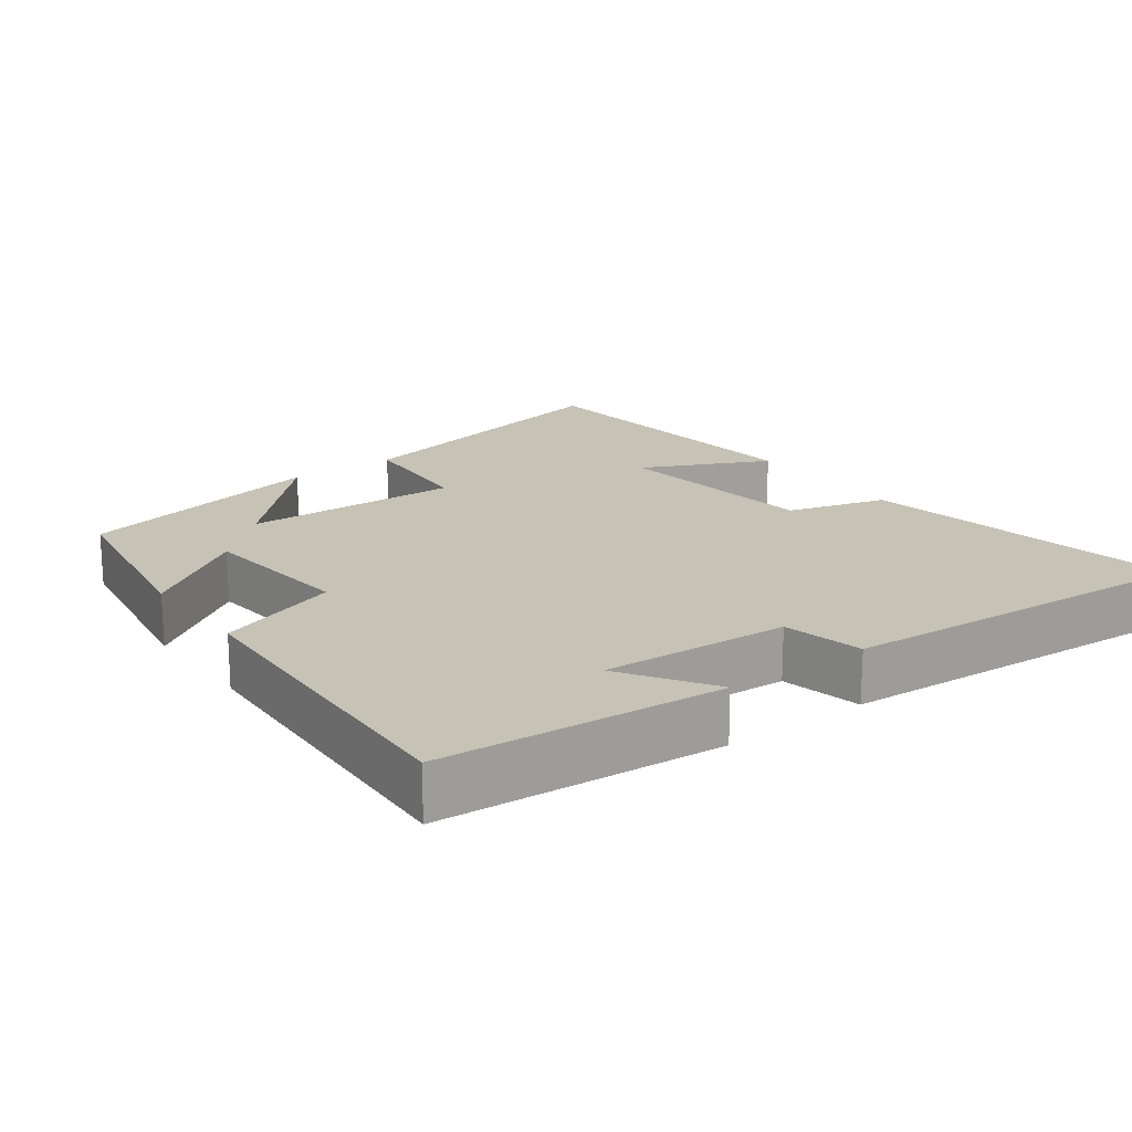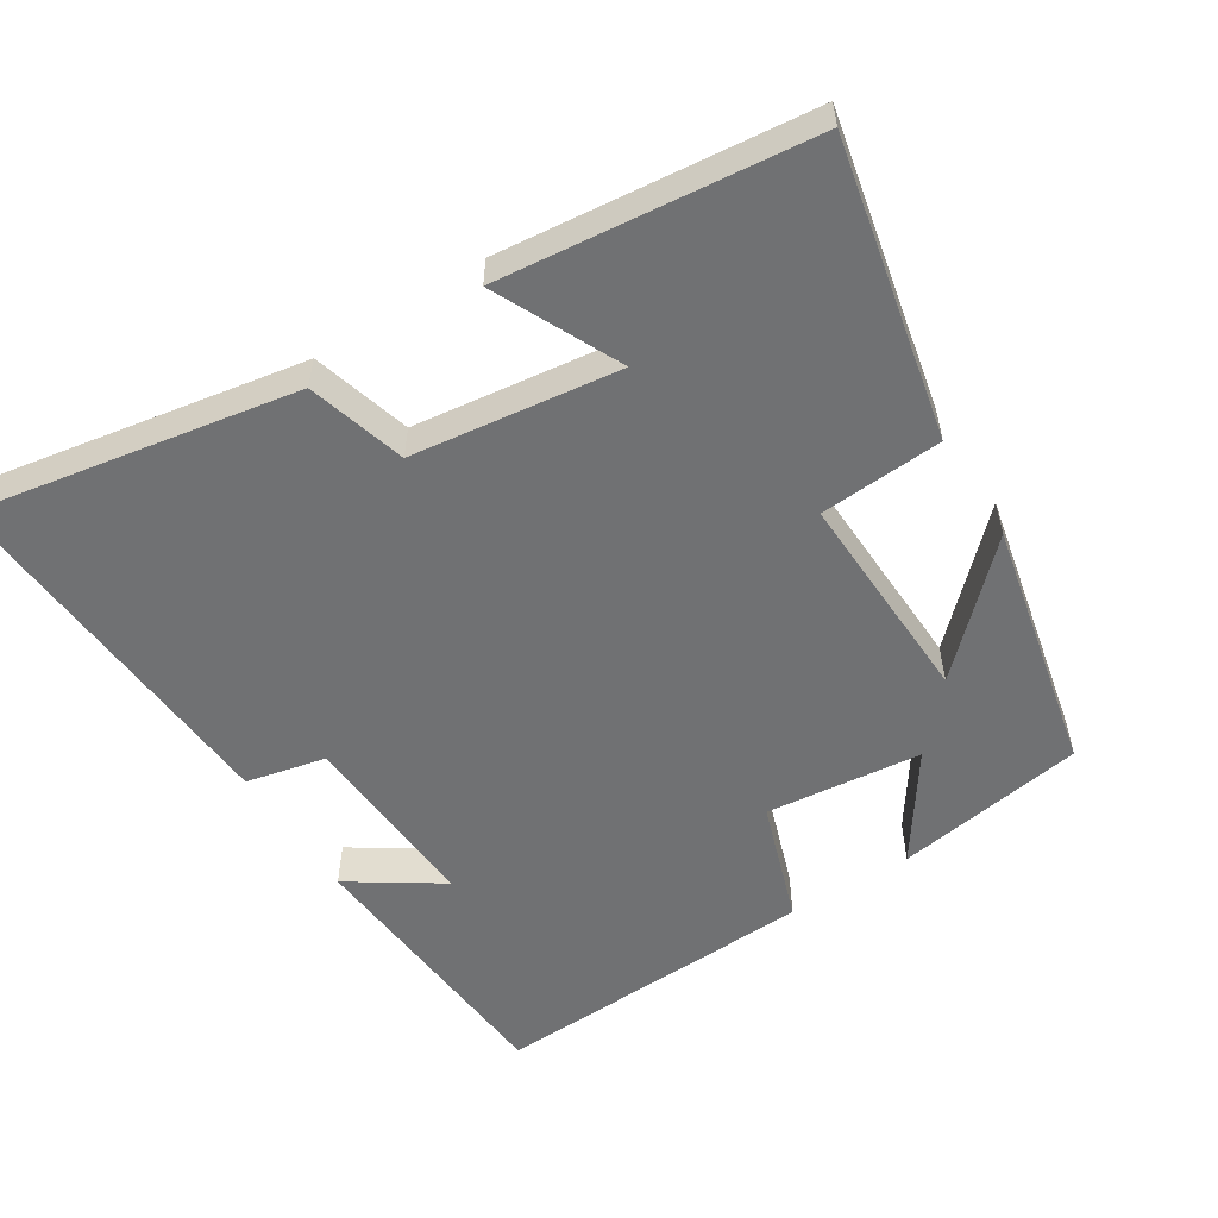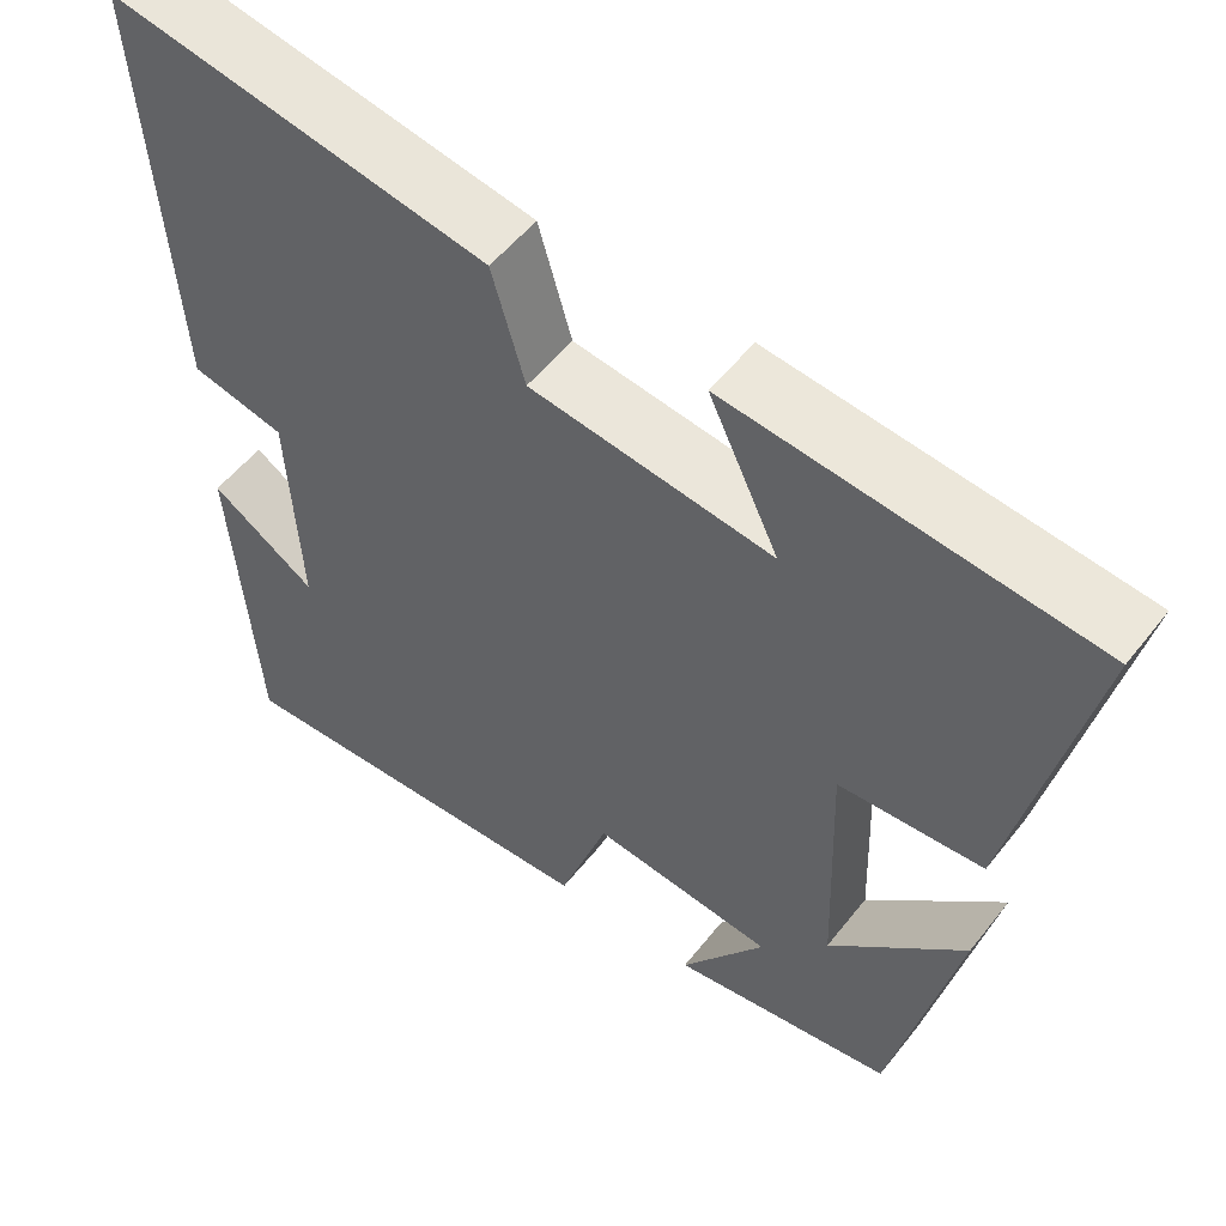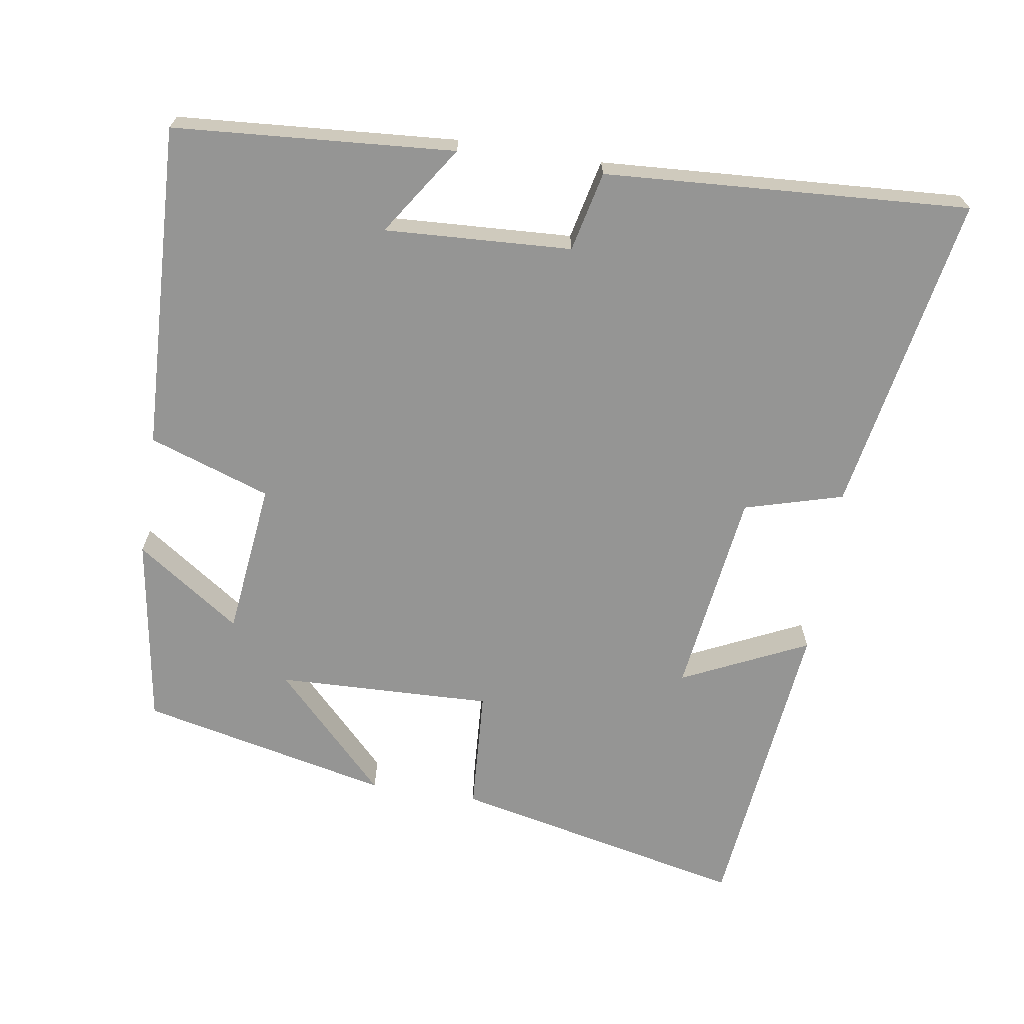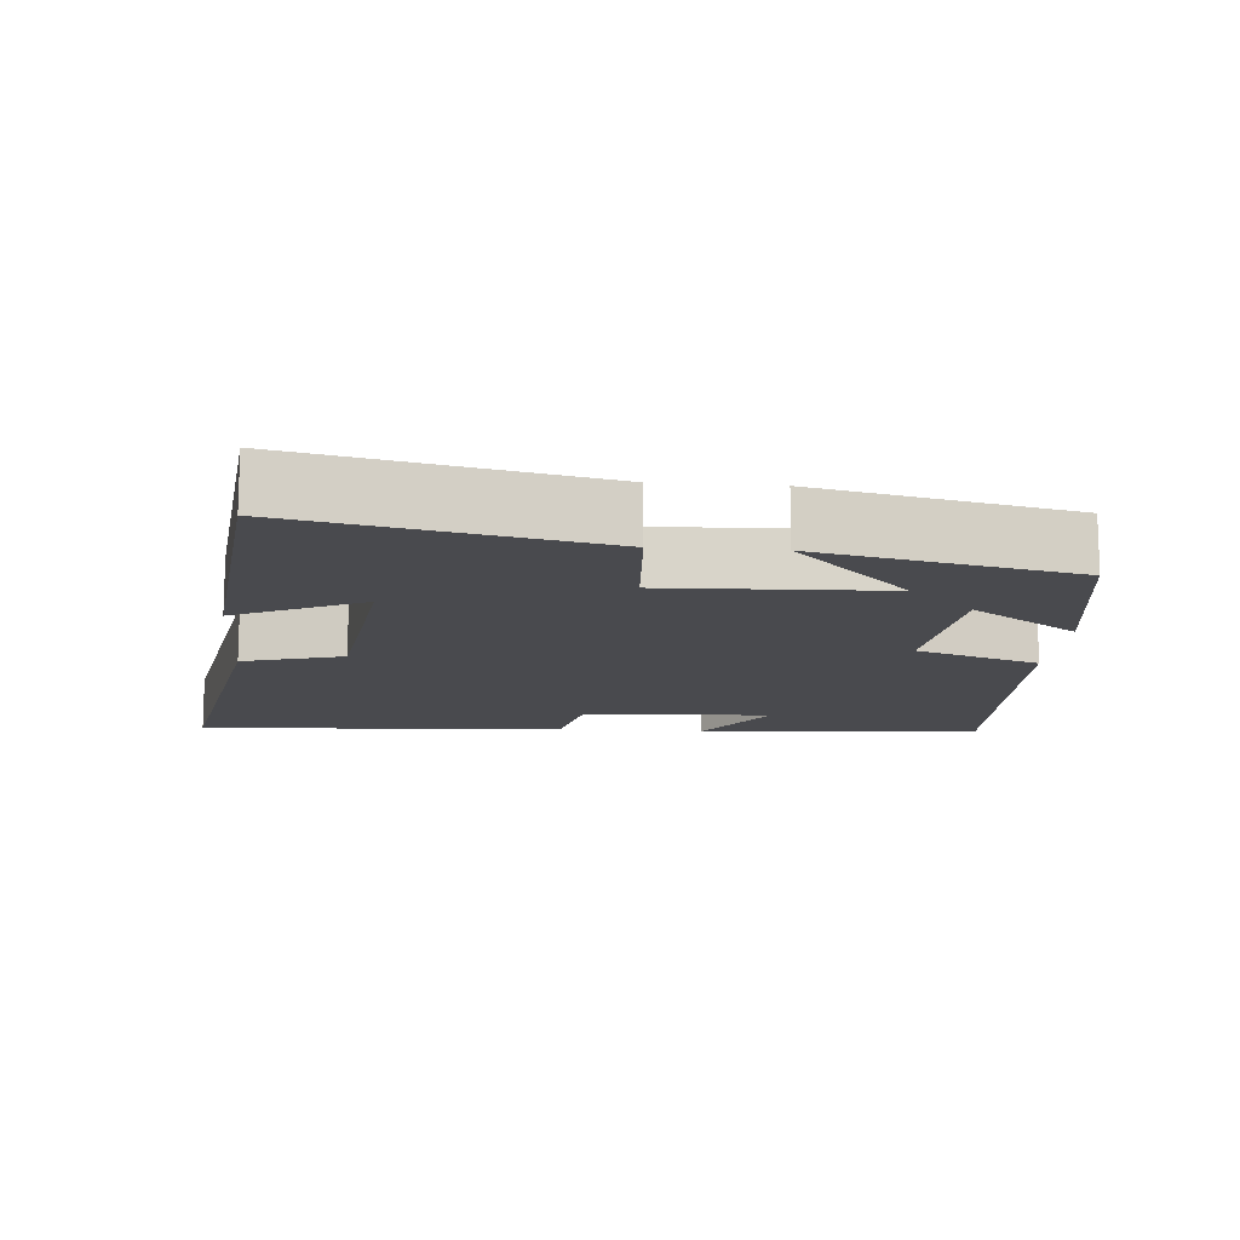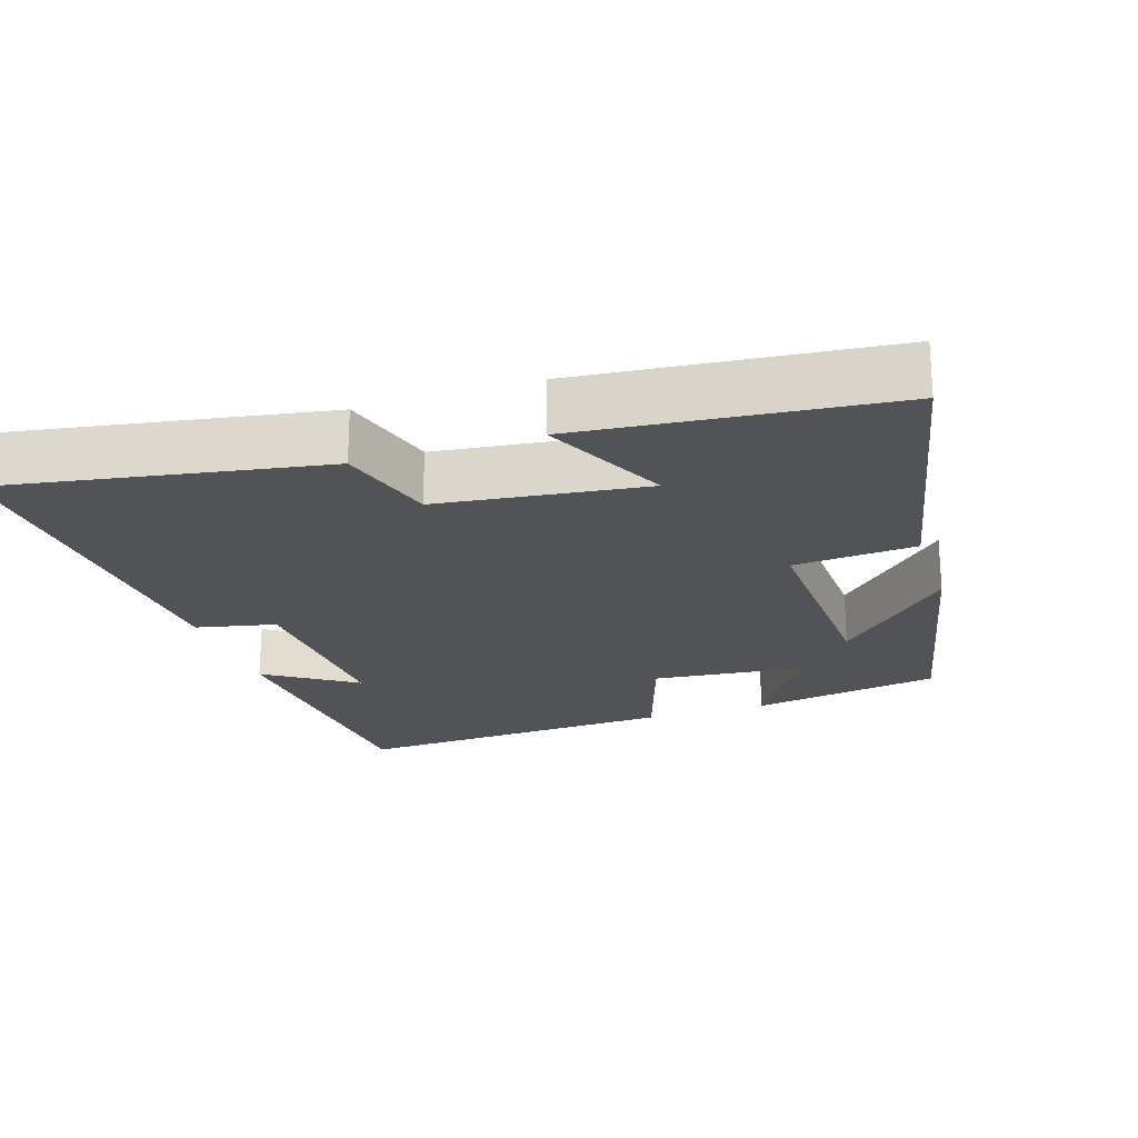
<metadata>
{"format":"obj","ext":"obj","renderer":"f3d","projection":"perspective","resolution":1024,"background":"white","views":[{"elev":18.9,"azim":-126.2,"up":"+Y"},{"elev":-55.1,"azim":32.4,"up":"+Y"},{"elev":53.5,"azim":37.2,"up":"+Z"},{"elev":-67.4,"azim":-99.0,"up":"+Y"},{"elev":-13.4,"azim":85.4,"up":"+Y"},{"elev":-22.2,"azim":18.5,"up":"+Y"}]}
</metadata>
<code>
v 0.423 0.07 -0.458
v 0.158 0.07 -0.5
v 0.258 0.07 -0.355
v 0.042 0.07 -0.331
v -0.016 0.07 -0.5
v -0.471 0.07 -0.519
v -0.5 0.07 -0.129
v -0.375 0.07 -0.212
v -0.389 0.07 0.048
v -0.5 0.07 0.073
v -0.532 0.07 0.58
v -0.085 0.07 0.5
v -0.046 0.07 0.363
v 0.242 0.07 0.325
v 0.159 0.07 0.5
v 0.589 0.07 0.454
v 0.5 0.07 0.044
v 0.329 0.07 0.033
v 0.339 0.07 -0.267
v 0.5 0.07 -0.11
v 0.423 0 -0.458
v 0.158 0 -0.5
v 0.258 0 -0.355
v 0.042 0 -0.331
v -0.016 0 -0.5
v -0.471 0 -0.519
v -0.5 0 -0.129
v -0.375 0 -0.212
v -0.389 0 0.048
v -0.5 0 0.073
v -0.532 0 0.58
v -0.085 0 0.5
v -0.046 0 0.363
v 0.242 0 0.325
v 0.159 0 0.5
v 0.589 0 0.454
v 0.5 0 0.044
v 0.329 0 0.033
v 0.339 0 -0.267
v 0.5 0 -0.11
f 19 20 1 2
f 16 17 18
f 14 15 16
f 14 16 18
f 13 14 18 19
f 9 10 11 12
f 8 9 12 13
f 5 6 7 8
f 4 5 8 13
f 3 4 13 19
f 2 3 19
f 22 21 40 39
f 38 37 36
f 36 35 34
f 38 36 34
f 39 38 34 33
f 32 31 30 29
f 33 32 29 28
f 28 27 26 25
f 33 28 25 24
f 39 33 24 23
f 39 23 22
f 1 21 22 2
f 2 22 23 3
f 3 23 24 4
f 4 24 25 5
f 5 25 26 6
f 6 26 27 7
f 7 27 28 8
f 8 28 29 9
f 9 29 30 10
f 10 30 31 11
f 11 31 32 12
f 12 32 33 13
f 13 33 34 14
f 14 34 35 15
f 15 35 36 16
f 16 36 37 17
f 17 37 38 18
f 18 38 39 19
f 19 39 40 20
f 20 40 21 1

</code>
